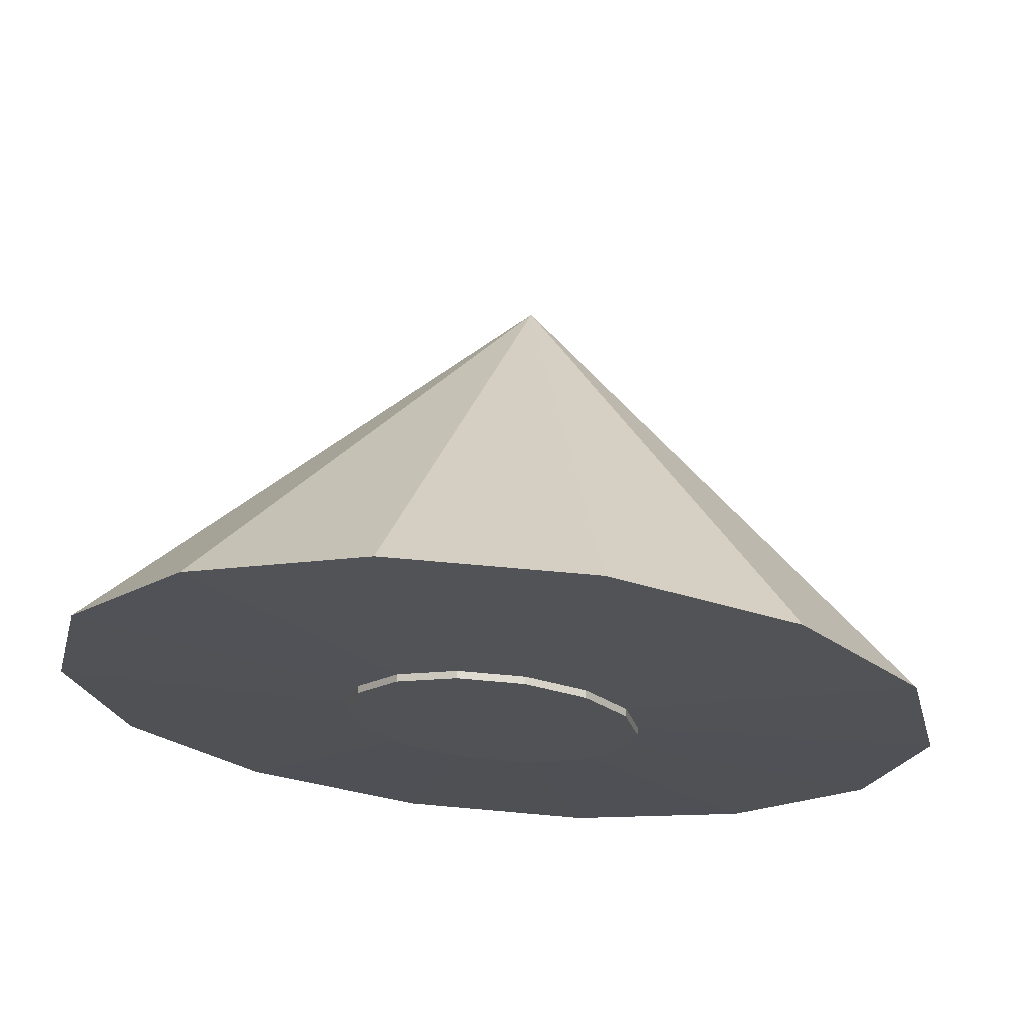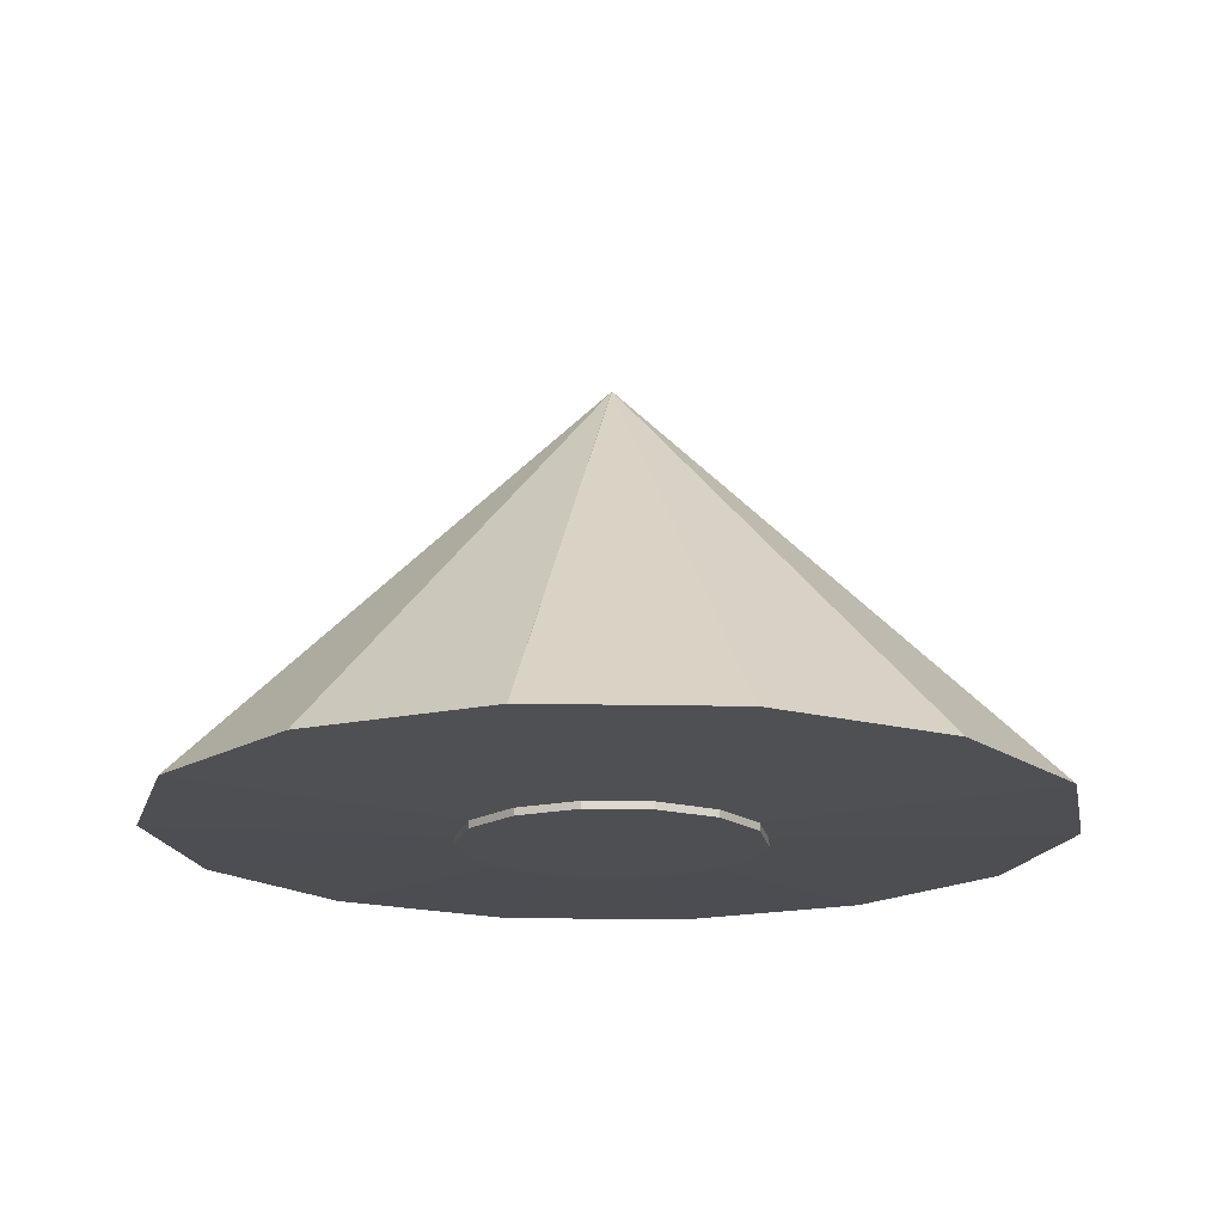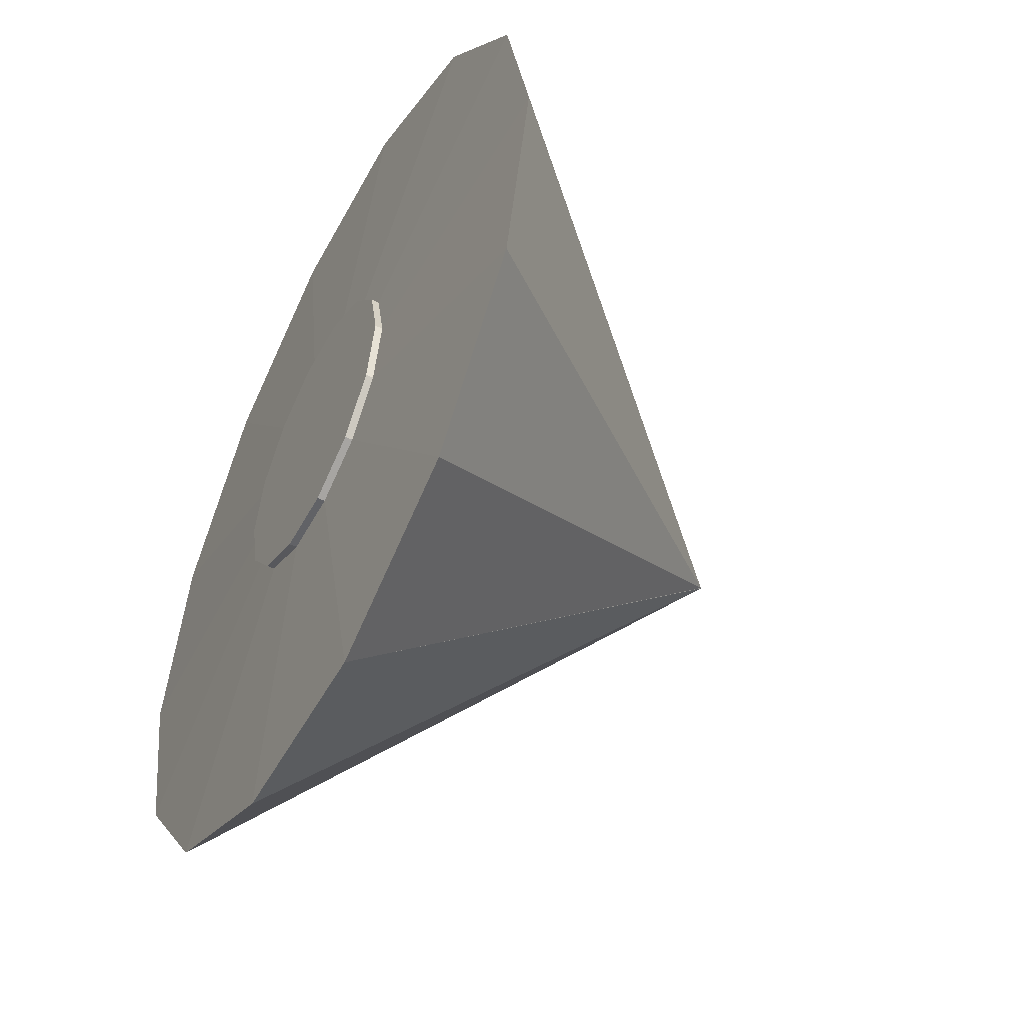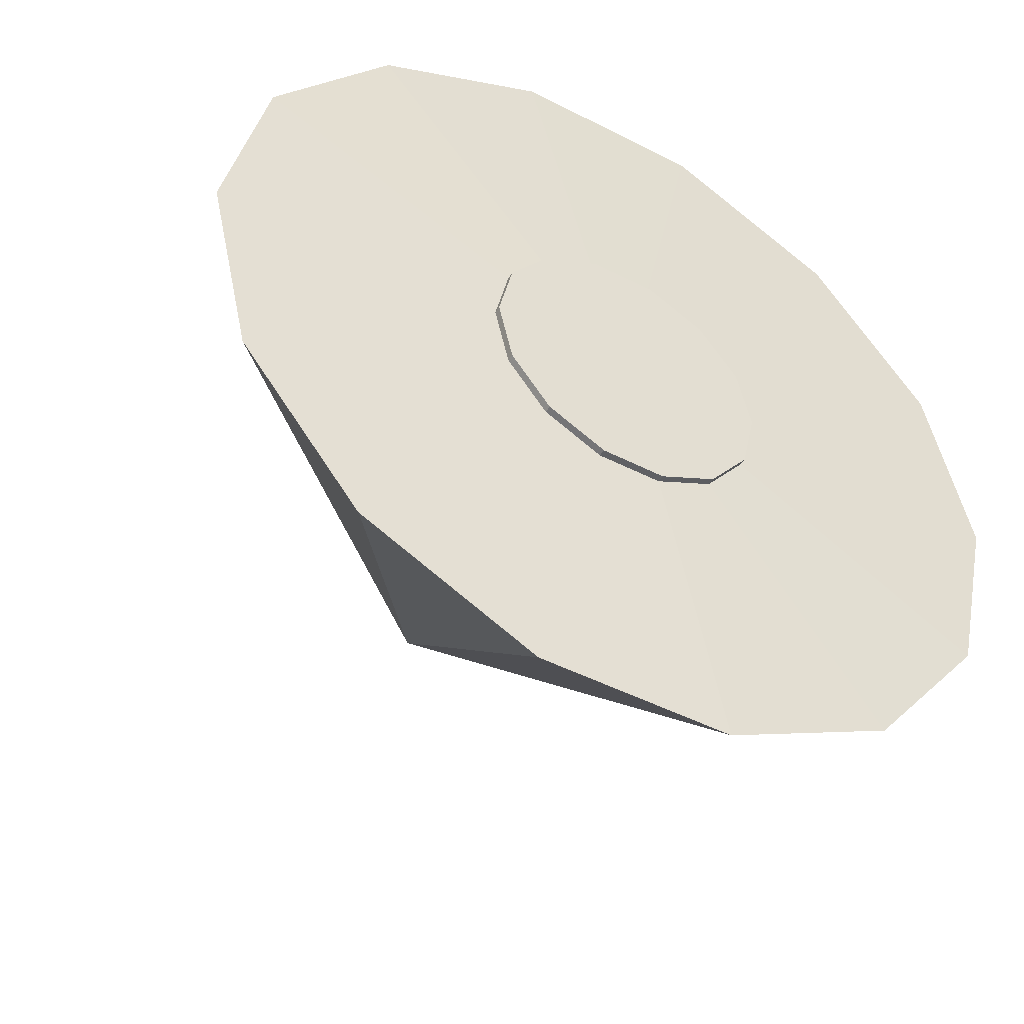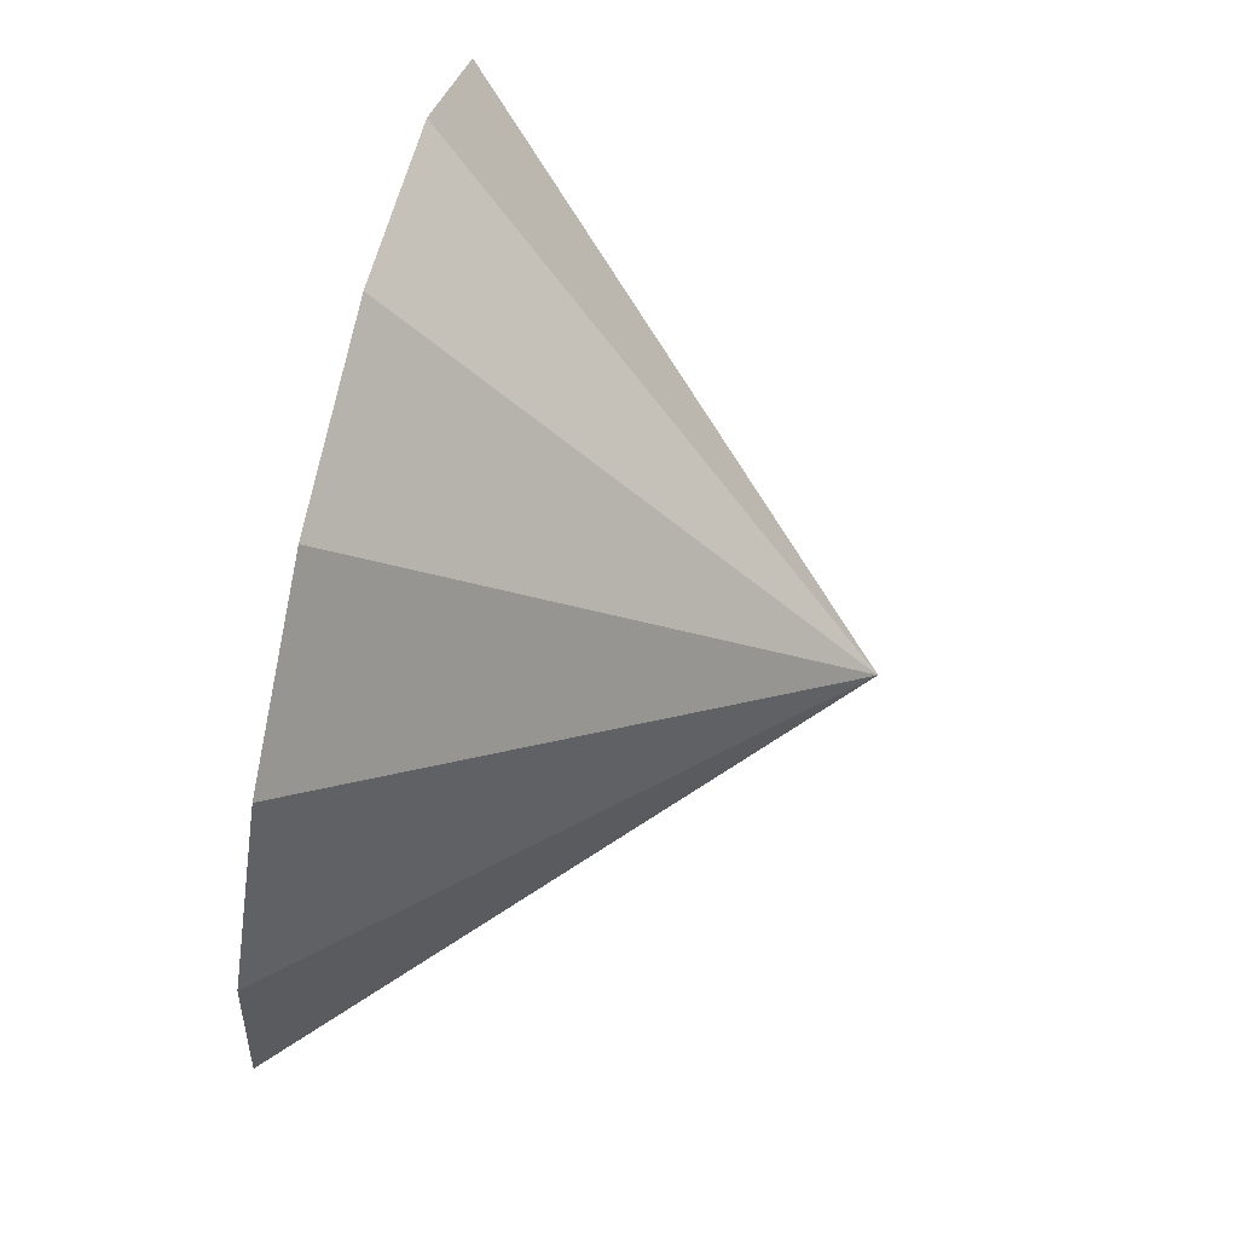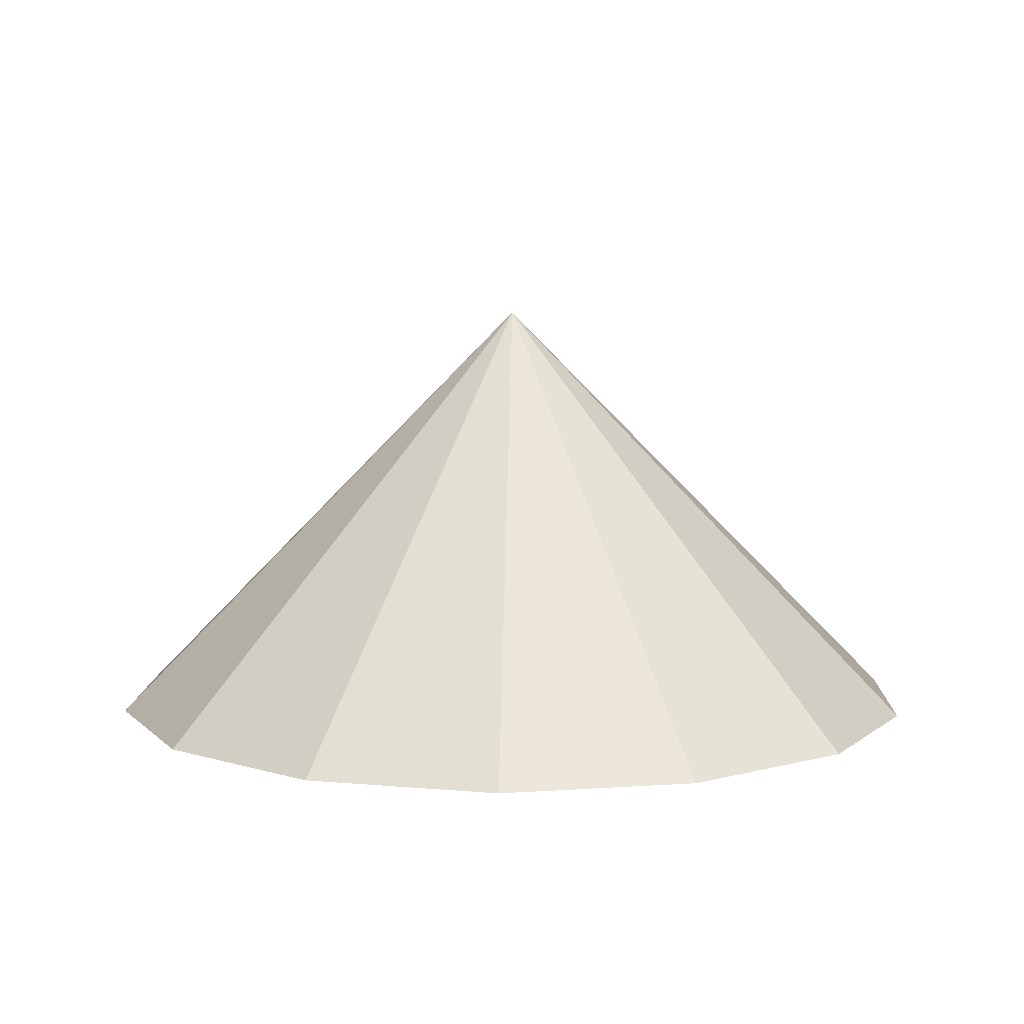
<metadata>
{"format":"obj","ext":"obj","renderer":"f3d","projection":"perspective","resolution":1024,"background":"white","views":[{"elev":69.2,"azim":5.1,"up":"+Z"},{"elev":-17.7,"azim":177.8,"up":"+Y"},{"elev":-50.7,"azim":62.4,"up":"+Z"},{"elev":-46.9,"azim":-30.2,"up":"+Z"},{"elev":76.3,"azim":102.5,"up":"+Z"},{"elev":7.7,"azim":14.5,"up":"+Y"}]}
</metadata>
<code>
o XYZ_Function.002
v 0.1 0 0
v 0.0901 0 0.04339
v 0.06235 0 0.07818
v 0.02225 0 0.09749
v -0.02225 0 0.09749
v -0.06235 0 0.07818
v -0.0901 0 0.04339
v -0.1 0 -0
v -0.0901 0 -0.04339
v -0.06235 0 -0.07818
v -0.02225 0 -0.09749
v 0.02225 0 -0.09749
v 0.06235 0 -0.07818
v 0.0901 0 -0.04339
v -0.02225 0.005 -0.09749
v -0.0901 0.005 0.04339
v -0.06235 0.005 -0.07818
v 0.0901 0.005 0.04339
v 0.0901 0.005 -0.04339
v 0.02225 0.005 -0.09749
v 0.02225 0.005 0.09749
v -0.06235 0.005 0.07818
v 0.06235 0.005 -0.07818
v -0.1 0.005 -0
v -0.0901 0.005 -0.04339
v 0.06235 0.005 0.07818
v 0.1 0.005 0
v -0.02225 0.005 0.09749
v 0.3 0.01 -3e-05
v 0.2703 0.01 0.1302
v 0.187 0.01 0.2347
v 0.06667 0.01 0.2926
v -0.06695 0.01002 0.2926
v -0.1872 0.01002 0.2346
v -0.2706 0.01008 0.13
v -0.3001 0.01001 -2.8e-05
v -0.2703 0.01 -0.1302
v -0.187 0.01 -0.2345
v -0.06676 0.01 -0.2925
v 0.06665 0.01002 -0.2926
v 0.187 0.01001 -0.2347
v 0.2703 0.01 -0.1303
v -2.3e-05 0.3099 -4.7e-05
v 0.00022 0.3098 6e-05
v 0 0.31 0
v 0 0.31 0
v 0 0.31 0
v 0 0.31 0
v 0 0.31 0
v 0 0.31 0
v 0 0.31 0
v 0 0.31 0
v 0 0.31 0
v 0 0.31 0
v 0 0.31 0
v 0 0.31 0
v 0 0.31 0
f 25 9 10 17
f 17 10 11 15
f 28 5 6 22
f 21 4 5 28
f 20 12 13 23
f 27 1 2 18
f 22 6 7 16
f 23 13 14 19
f 24 8 9 25
f 18 2 3 26
f 15 11 12 20
f 26 3 4 21
f 19 14 1 27
f 37 38 43
f 29 27 18 30
f 43 36 37
f 44 30 31
f 44 31 32
f 44 43 40
f 14 13 12
f 45 46 47
f 14 12 11
f 45 47 48
f 14 11 10
f 45 48 49
f 14 10 9
f 45 49 50
f 14 9 8
f 45 50 51
f 14 8 7
f 45 51 52
f 14 7 6
f 45 52 53
f 14 6 5
f 45 53 54
f 14 5 4
f 45 54 55
f 14 4 3
f 45 55 56
f 14 3 2
f 45 56 57
f 14 2 1
f 45 57 44
f 39 43 38
f 43 39 40
f 29 30 44
f 36 44 35
f 44 32 33
f 44 33 34
f 44 34 35
f 36 43 44
f 44 40 41
f 44 41 42
f 44 42 29
f 46 45 44
f 47 46 44
f 48 47 44
f 49 48 44
f 50 49 44
f 51 50 44
f 52 51 44
f 53 52 44
f 54 53 44
f 55 54 44
f 56 55 44
f 57 56 44
f 18 26 31 30
f 32 31 26 21
f 32 21 28 33
f 28 22 34 33
f 34 22 16 35
f 16 24 36 35
f 36 24 25 37
f 37 25 17 38
f 38 17 15 39
f 15 20 40 39
f 20 23 41 40
f 41 23 19 42
f 19 27 29 42
f 16 7 8 24

</code>
